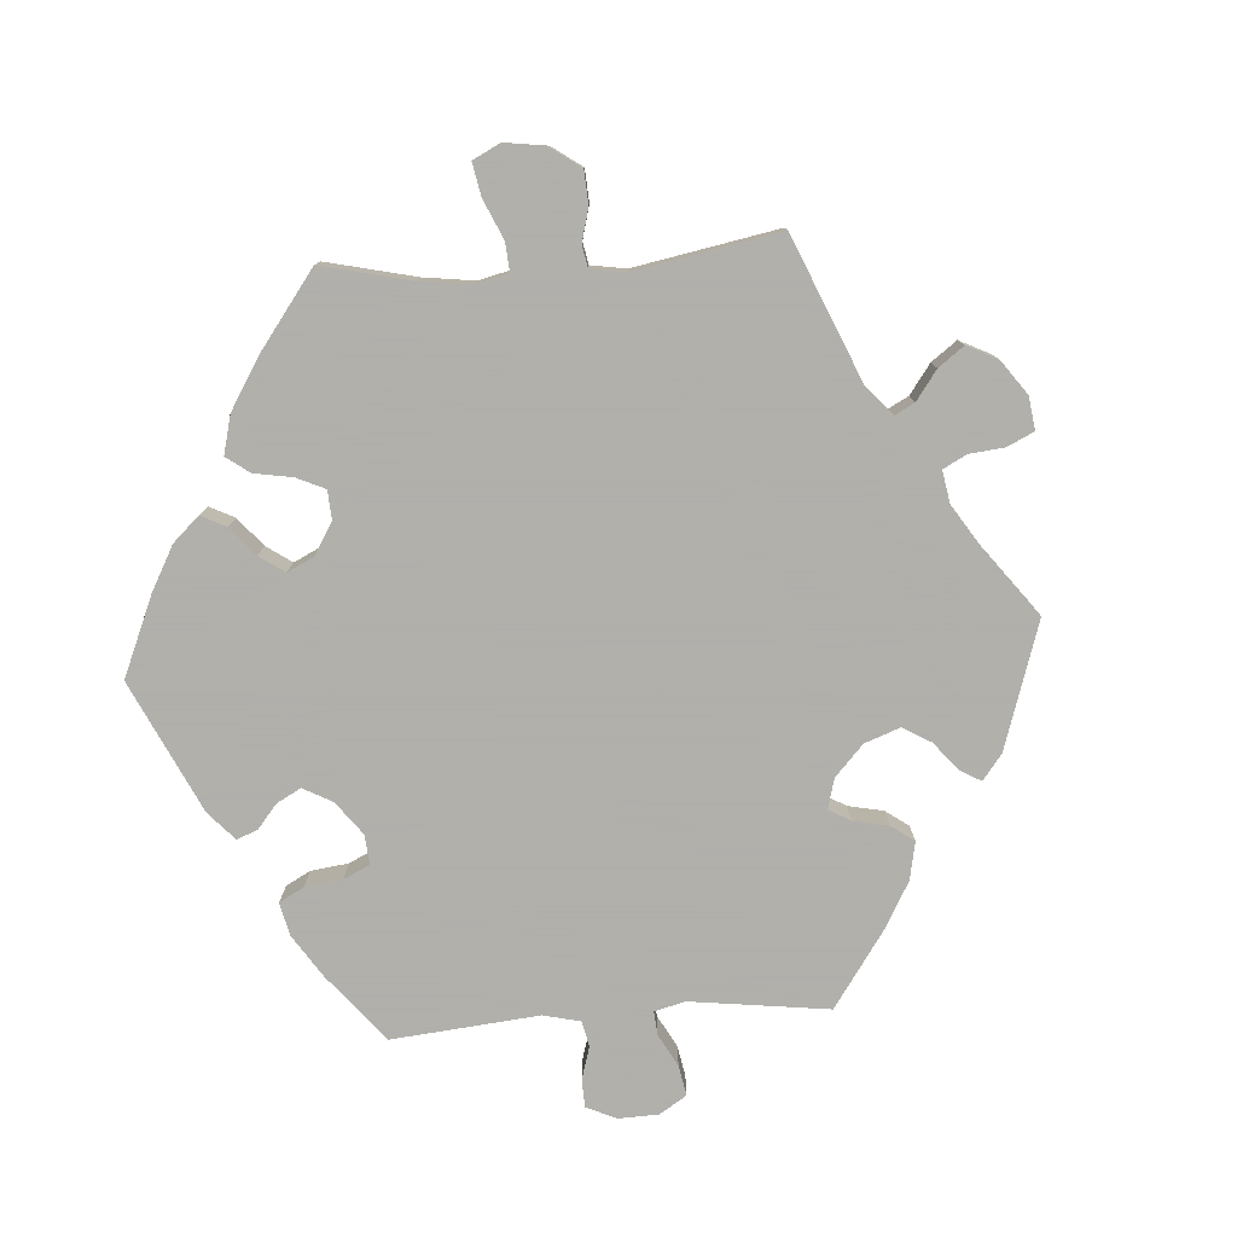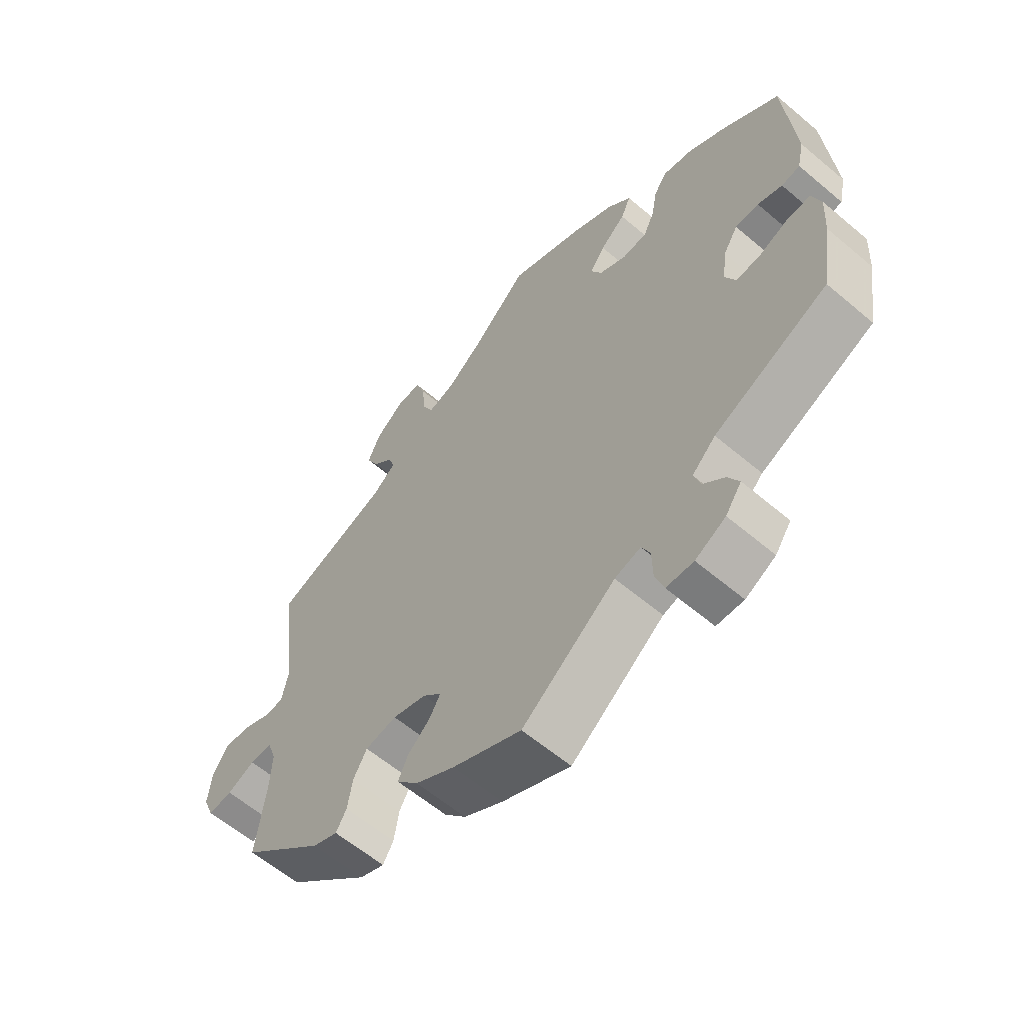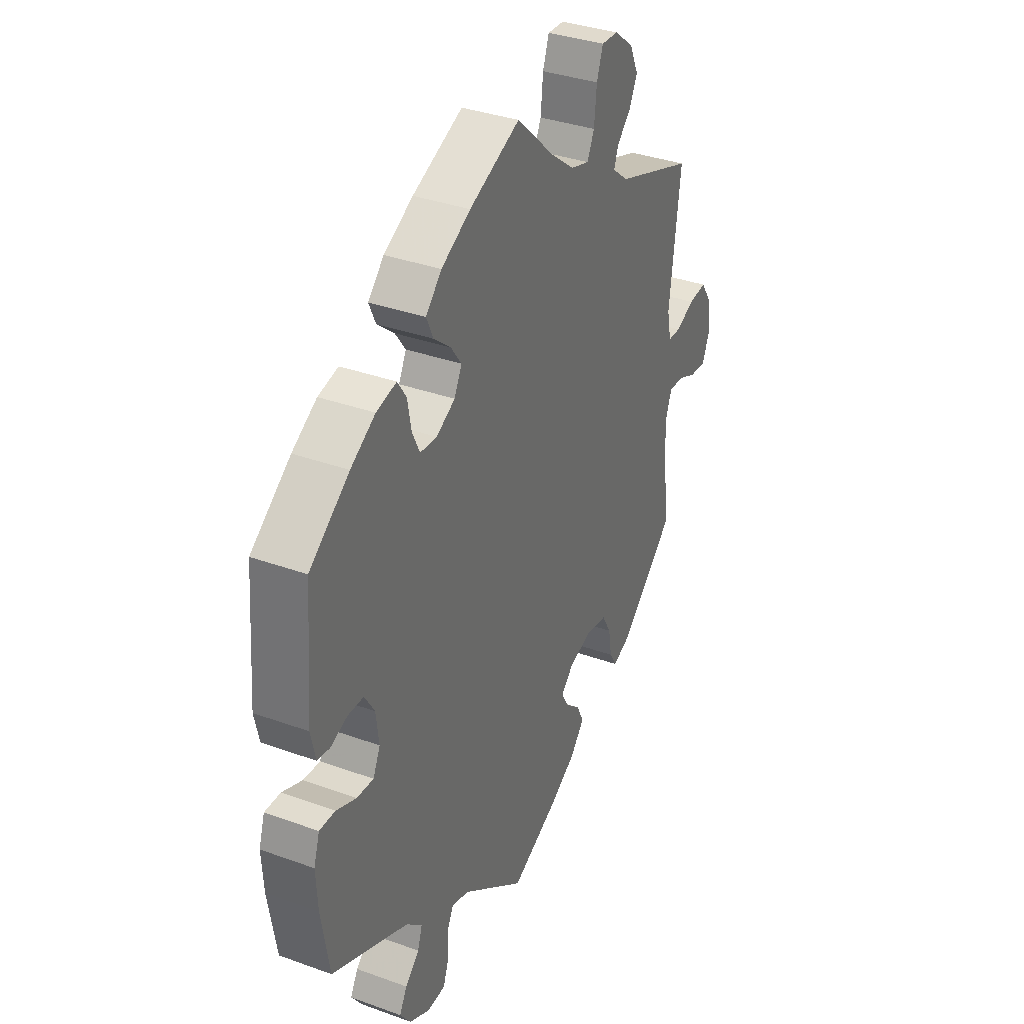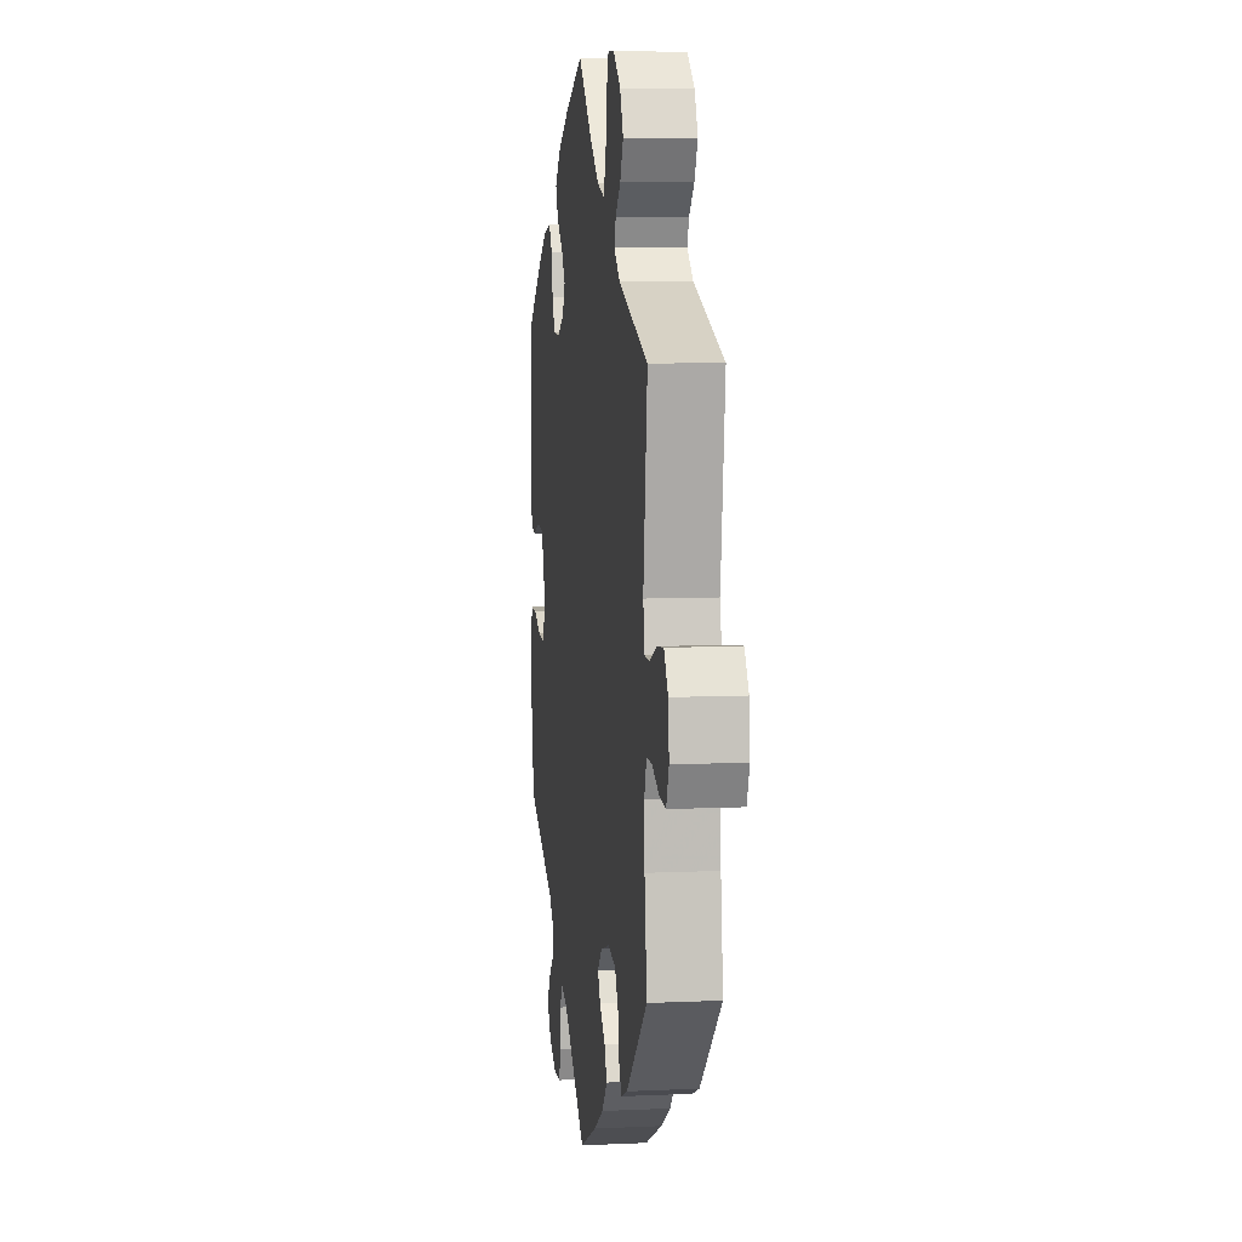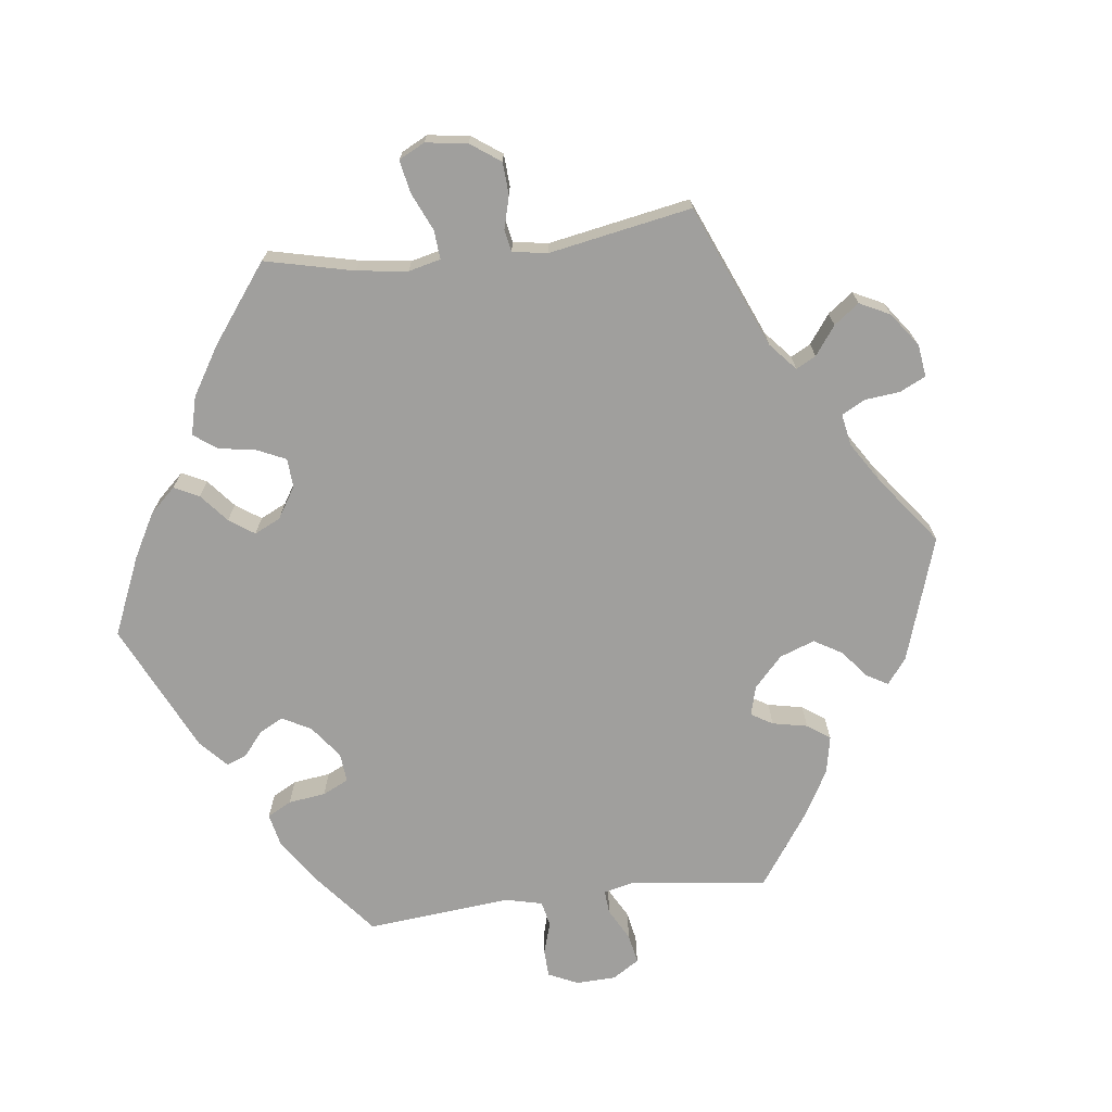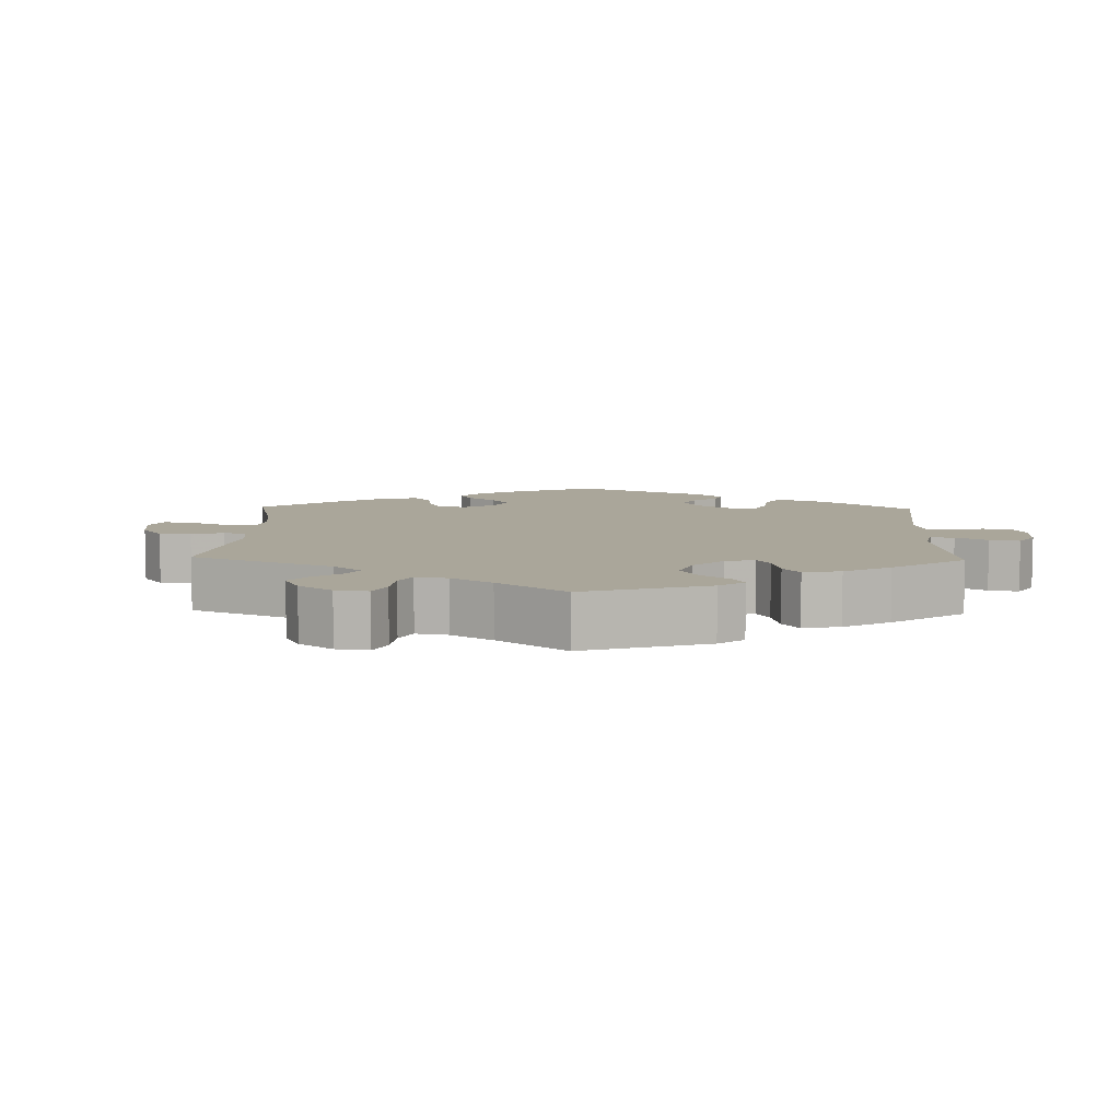
<metadata>
{"format":"obj","ext":"obj","renderer":"f3d","projection":"perspective","resolution":1024,"background":"white","views":[{"elev":-78.4,"azim":34.1,"up":"+Y"},{"elev":-60.5,"azim":-130.8,"up":"+Z"},{"elev":35.4,"azim":-64.4,"up":"+Z"},{"elev":7.7,"azim":82.5,"up":"+Z"},{"elev":-71.3,"azim":37.0,"up":"+Y"},{"elev":7.8,"azim":121.7,"up":"+Y"}]}
</metadata>
<code>
v 0.365 0.07 -0.411
v 0.324 0.07 -0.428
v 0.307 0.07 -0.399
v 0.299 0.07 -0.35
v 0.277 0.07 -0.311
v 0.226 0.07 -0.302
v 0.171 0.07 -0.319
v 0.141 0.07 -0.349
v 0.158 0.07 -0.379
v 0.195 0.07 -0.412
v 0.211 0.07 -0.447
v 0.176 0.07 -0.487
v 0.112 0.07 -0.525
v 0 0.07 -0.578
v -0.152 0.07 -0.462
v -0.194 0.07 -0.45
v -0.208 0.07 -0.48
v -0.209 0.07 -0.53
v -0.223 0.07 -0.57
v -0.267 0.07 -0.572
v -0.316 0.07 -0.546
v -0.342 0.07 -0.509
v -0.324 0.07 -0.475
v -0.29 0.07 -0.443
v -0.279 0.07 -0.409
v -0.317 0.07 -0.373
v -0.501 0.07 -0.289
v -0.52 0.07 -0.172
v -0.524 0.07 -0.102
v -0.51 0.07 -0.058
v -0.472 0.07 -0.059
v -0.424 0.07 -0.079
v -0.384 0.07 -0.082
v -0.367 0.07 -0.045
v -0.374 0.07 0.011
v -0.398 0.07 0.05
v -0.436 0.07 0.051
v -0.476 0.07 0.036
v -0.506 0.07 0.041
v -0.517 0.07 0.091
v -0.501 0.07 0.289
v -0.406 0.07 0.36
v -0.347 0.07 0.396
v -0.299 0.07 0.407
v -0.278 0.07 0.375
v -0.269 0.07 0.325
v -0.251 0.07 0.287
v -0.211 0.07 0.284
v -0.166 0.07 0.308
v -0.148 0.07 0.344
v -0.173 0.07 0.379
v -0.214 0.07 0.413
v -0.23 0.07 0.449
v -0.192 0.07 0.488
v -0.122 0.07 0.526
v -0.001 0.07 0.578
v 0.091 0.07 0.492
v 0.147 0.07 0.449
v 0.191 0.07 0.436
v 0.208 0.07 0.472
v 0.214 0.07 0.53
v 0.229 0.07 0.573
v 0.269 0.07 0.571
v 0.315 0.07 0.535
v 0.336 0.07 0.489
v 0.316 0.07 0.449
v 0.283 0.07 0.416
v 0.273 0.07 0.387
v 0.311 0.07 0.356
v 0.5 0.07 0.289
v 0.474 0.07 0.077
v 0.484 0.07 0.027
v 0.515 0.07 0.026
v 0.56 0.07 0.046
v 0.603 0.07 0.051
v 0.629 0.07 0.012
v 0.635 0.07 -0.045
v 0.618 0.07 -0.087
v 0.578 0.07 -0.084
v 0.533 0.07 -0.064
v 0.497 0.07 -0.063
v 0.482 0.07 -0.105
v 0.485 0.07 -0.172
v 0.5 0.07 -0.289
v 0.365 0 -0.411
v 0.324 0 -0.428
v 0.307 0 -0.399
v 0.299 0 -0.35
v 0.277 0 -0.311
v 0.226 0 -0.302
v 0.171 0 -0.319
v 0.141 0 -0.349
v 0.158 0 -0.379
v 0.195 0 -0.412
v 0.211 0 -0.447
v 0.176 0 -0.487
v 0.112 0 -0.525
v 0 0 -0.578
v -0.152 0 -0.462
v -0.194 0 -0.45
v -0.208 0 -0.48
v -0.209 0 -0.53
v -0.223 0 -0.57
v -0.267 0 -0.572
v -0.316 0 -0.546
v -0.342 0 -0.509
v -0.324 0 -0.475
v -0.29 0 -0.443
v -0.279 0 -0.409
v -0.317 0 -0.373
v -0.501 0 -0.289
v -0.52 0 -0.172
v -0.524 0 -0.102
v -0.51 0 -0.058
v -0.472 0 -0.059
v -0.424 0 -0.079
v -0.384 0 -0.082
v -0.367 0 -0.045
v -0.374 0 0.011
v -0.398 0 0.05
v -0.436 0 0.051
v -0.476 0 0.036
v -0.506 0 0.041
v -0.517 0 0.091
v -0.501 0 0.289
v -0.406 0 0.36
v -0.347 0 0.396
v -0.299 0 0.407
v -0.278 0 0.375
v -0.269 0 0.325
v -0.251 0 0.287
v -0.211 0 0.284
v -0.166 0 0.308
v -0.148 0 0.344
v -0.173 0 0.379
v -0.214 0 0.413
v -0.23 0 0.449
v -0.192 0 0.488
v -0.122 0 0.526
v -0.001 0 0.578
v 0.091 0 0.492
v 0.147 0 0.449
v 0.191 0 0.436
v 0.208 0 0.472
v 0.214 0 0.53
v 0.229 0 0.573
v 0.269 0 0.571
v 0.315 0 0.535
v 0.336 0 0.489
v 0.316 0 0.449
v 0.283 0 0.416
v 0.273 0 0.387
v 0.311 0 0.356
v 0.5 0 0.289
v 0.474 0 0.077
v 0.484 0 0.027
v 0.515 0 0.026
v 0.56 0 0.046
v 0.603 0 0.051
v 0.629 0 0.012
v 0.635 0 -0.045
v 0.618 0 -0.087
v 0.578 0 -0.084
v 0.533 0 -0.064
v 0.497 0 -0.063
v 0.482 0 -0.105
v 0.485 0 -0.172
v 0.5 0 -0.289
f 83 84 1 2
f 82 83 2 3
f 81 82 3 4
f 77 78 79 80
f 77 80 81
f 76 77 81
f 73 74 75 76
f 72 73 76 81
f 71 72 81 4
f 69 70 71 4
f 64 65 66 67
f 64 67 68
f 63 64 68
f 60 61 62 63
f 59 60 63 68
f 58 59 68 69
f 54 55 56 57
f 54 57 58
f 51 52 53 54
f 50 51 54 58
f 49 50 58 69
f 43 44 45 46
f 43 46 47
f 42 43 47
f 41 42 47
f 40 41 47 48
f 37 38 39 40
f 36 37 40 48
f 29 30 31 32
f 29 32 33
f 26 27 28 29
f 25 26 29 33
f 21 22 23 24
f 21 24 25
f 20 21 25
f 17 18 19 20
f 16 17 20 25
f 15 16 25 33
f 9 10 11 12
f 8 9 12 13
f 69 4 5
f 69 5 6
f 49 69 6 7
f 35 36 48 49
f 34 35 49 7
f 33 34 7 8
f 14 15 33
f 8 13 14 33
f 86 85 168 167
f 87 86 167 166
f 88 87 166 165
f 164 163 162 161
f 165 164 161
f 165 161 160
f 160 159 158 157
f 165 160 157 156
f 88 165 156 155
f 88 155 154 153
f 151 150 149 148
f 152 151 148
f 152 148 147
f 147 146 145 144
f 152 147 144 143
f 153 152 143 142
f 141 140 139 138
f 142 141 138
f 138 137 136 135
f 142 138 135 134
f 153 142 134 133
f 130 129 128 127
f 131 130 127
f 131 127 126
f 131 126 125
f 132 131 125 124
f 124 123 122 121
f 132 124 121 120
f 116 115 114 113
f 117 116 113
f 113 112 111 110
f 117 113 110 109
f 108 107 106 105
f 109 108 105
f 109 105 104
f 104 103 102 101
f 109 104 101 100
f 117 109 100 99
f 96 95 94 93
f 97 96 93 92
f 89 88 153
f 90 89 153
f 91 90 153 133
f 133 132 120 119
f 91 133 119 118
f 92 91 118 117
f 117 99 98
f 117 98 97 92
f 1 85 86 2
f 2 86 87 3
f 3 87 88 4
f 4 88 89 5
f 5 89 90 6
f 6 90 91 7
f 7 91 92 8
f 8 92 93 9
f 9 93 94 10
f 10 94 95 11
f 11 95 96 12
f 12 96 97 13
f 13 97 98 14
f 14 98 99 15
f 15 99 100 16
f 16 100 101 17
f 17 101 102 18
f 18 102 103 19
f 19 103 104 20
f 20 104 105 21
f 21 105 106 22
f 22 106 107 23
f 23 107 108 24
f 24 108 109 25
f 25 109 110 26
f 26 110 111 27
f 27 111 112 28
f 28 112 113 29
f 29 113 114 30
f 30 114 115 31
f 31 115 116 32
f 32 116 117 33
f 33 117 118 34
f 34 118 119 35
f 35 119 120 36
f 36 120 121 37
f 37 121 122 38
f 38 122 123 39
f 39 123 124 40
f 40 124 125 41
f 41 125 126 42
f 42 126 127 43
f 43 127 128 44
f 44 128 129 45
f 45 129 130 46
f 46 130 131 47
f 47 131 132 48
f 48 132 133 49
f 49 133 134 50
f 50 134 135 51
f 51 135 136 52
f 52 136 137 53
f 53 137 138 54
f 54 138 139 55
f 55 139 140 56
f 56 140 141 57
f 57 141 142 58
f 58 142 143 59
f 59 143 144 60
f 60 144 145 61
f 61 145 146 62
f 62 146 147 63
f 63 147 148 64
f 64 148 149 65
f 65 149 150 66
f 66 150 151 67
f 67 151 152 68
f 68 152 153 69
f 69 153 154 70
f 70 154 155 71
f 71 155 156 72
f 72 156 157 73
f 73 157 158 74
f 74 158 159 75
f 75 159 160 76
f 76 160 161 77
f 77 161 162 78
f 78 162 163 79
f 79 163 164 80
f 80 164 165 81
f 81 165 166 82
f 82 166 167 83
f 83 167 168 84
f 84 168 85 1

</code>
